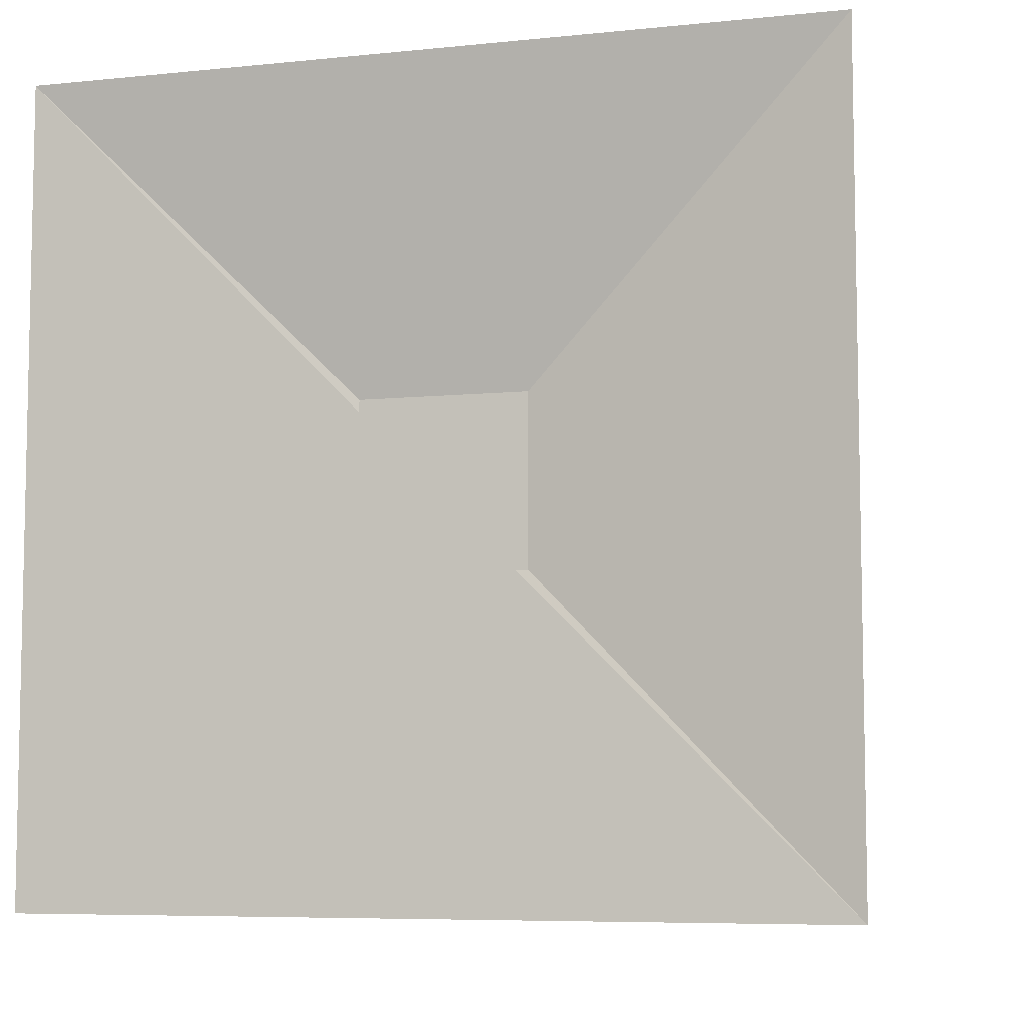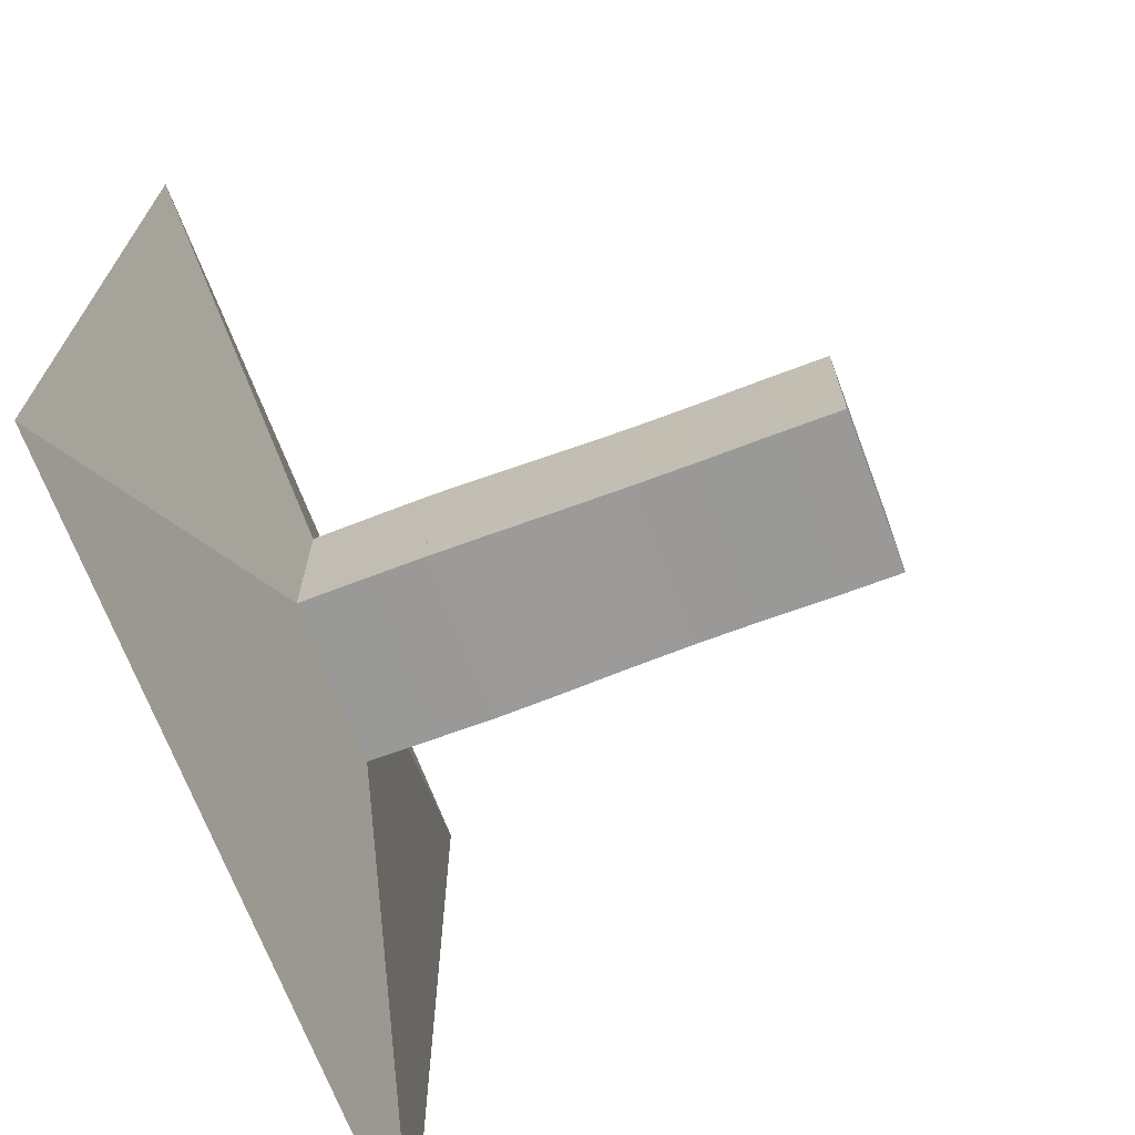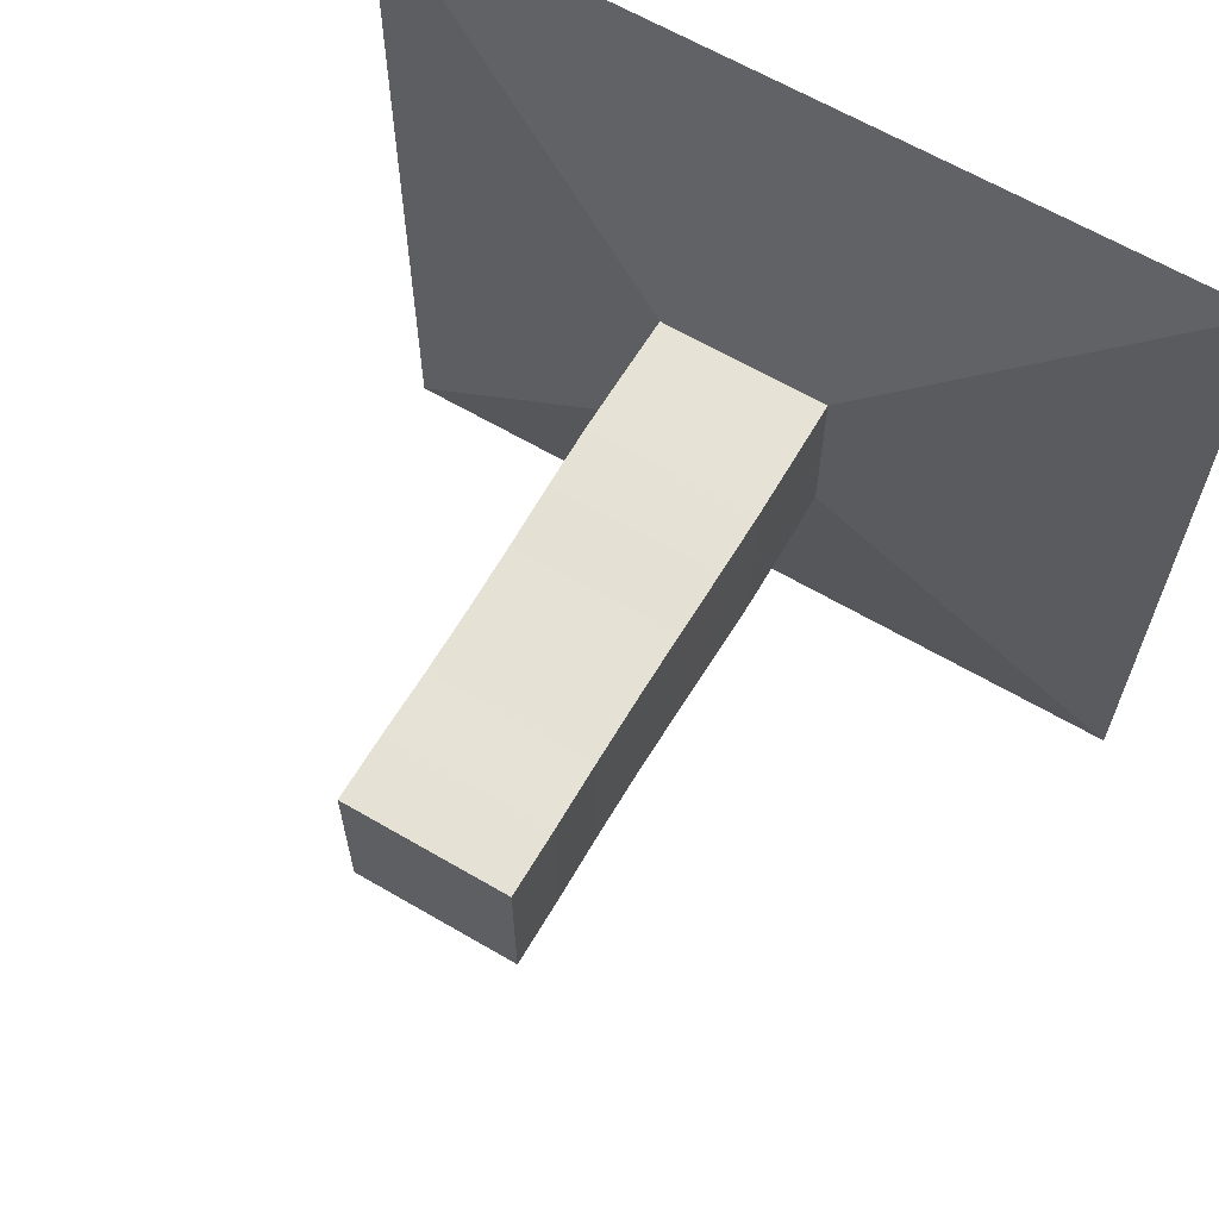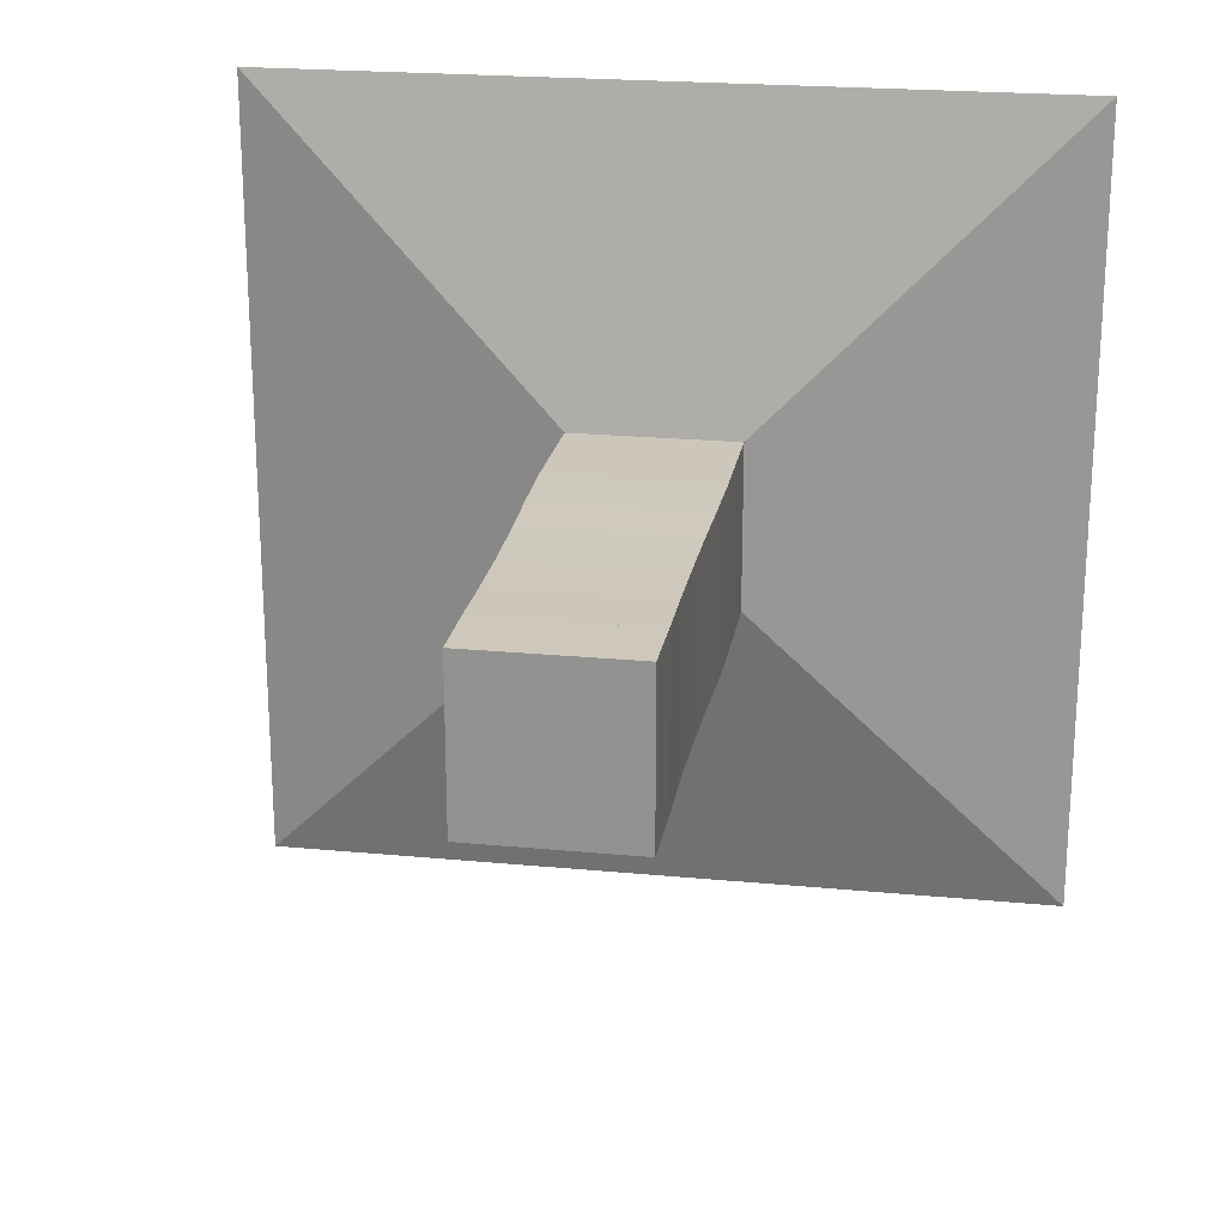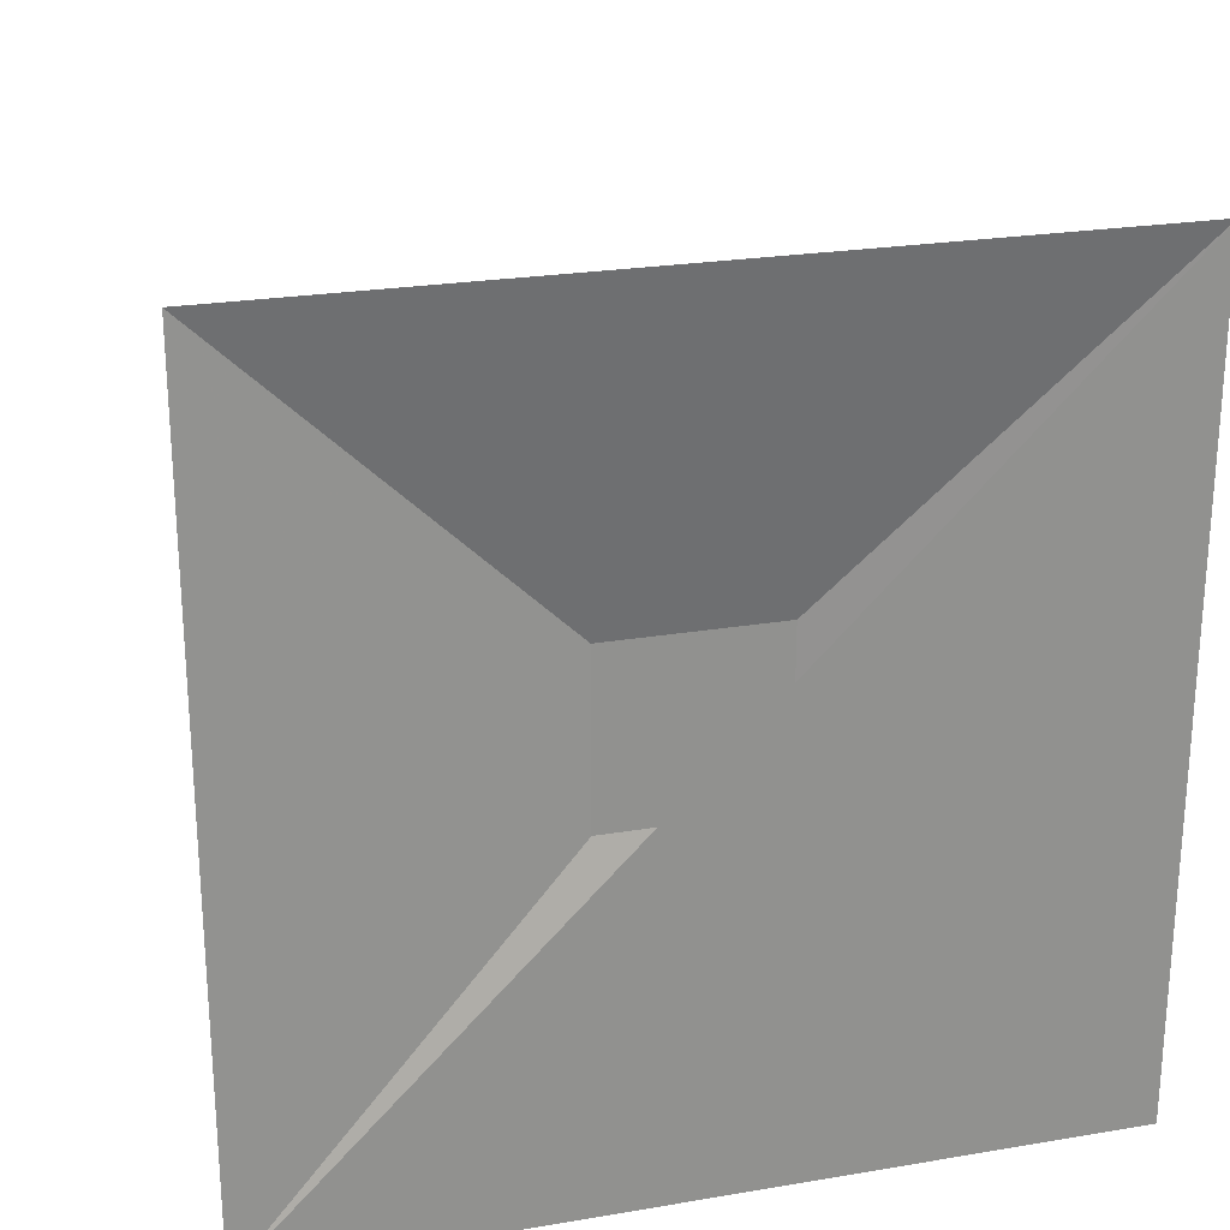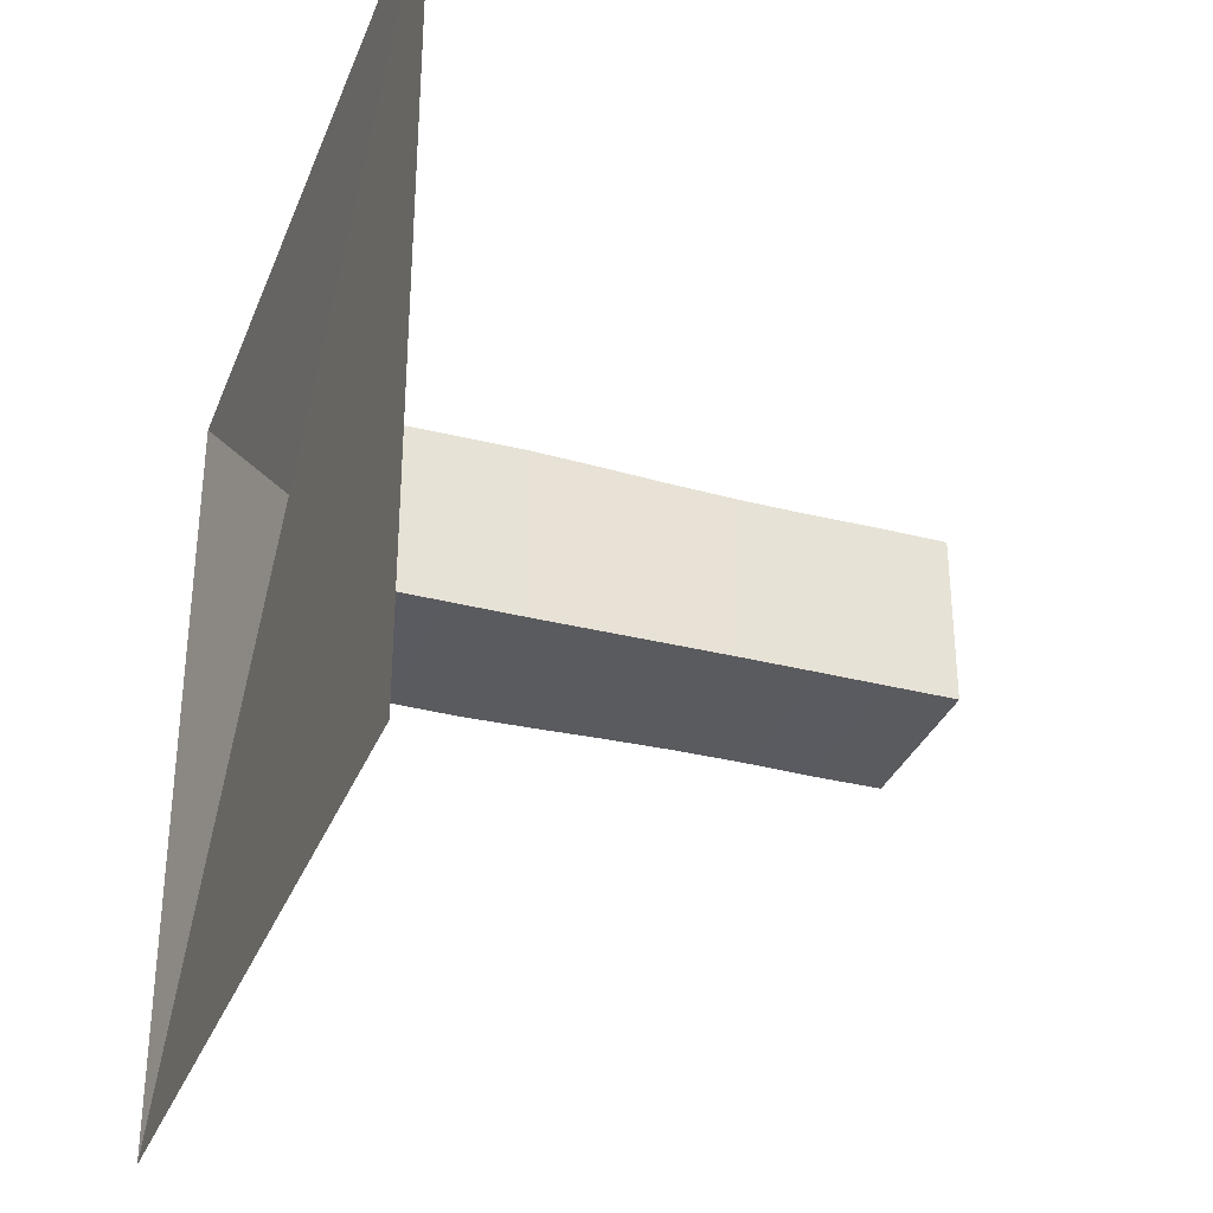
<metadata>
{"format":"obj","ext":"obj","renderer":"f3d","projection":"perspective","resolution":1024,"background":"white","views":[{"elev":-7.0,"azim":-73.5,"up":"+Y"},{"elev":-69.1,"azim":20.7,"up":"+Z"},{"elev":64.1,"azim":120.5,"up":"+Y"},{"elev":21.9,"azim":99.5,"up":"+Z"},{"elev":23.9,"azim":-105.7,"up":"+Z"},{"elev":-33.3,"azim":-19.6,"up":"+Z"}]}
</metadata>
<code>
v 0 -1 -1
v 0 -1 1
v 0 1 1
v 0 1 -1
v 0.1592 -0.2089 -0.2089
v 0.1592 -0.2089 0.2089
v 0.1592 0.2089 0.2089
v 0.1592 0.2089 -0.2089
v 0.3161 -0.2103 -0.2103
v 0.3161 -0.2103 0.2103
v 0.3161 0.2103 0.2103
v 0.3161 0.2103 -0.2103
v 0.4715 -0.2114 -0.2114
v 0.4715 -0.2114 0.2114
v 0.4715 0.2114 0.2114
v 0.4715 0.2114 -0.2114
v 0.6304 -0.2091 -0.2091
v 0.6304 -0.2091 0.2091
v 0.6304 0.2091 0.2091
v 0.6304 0.2091 -0.2091
v 0.7946 -0.2057 -0.2057
v 0.7946 -0.2057 0.2057
v 0.7946 0.2057 0.2057
v 0.7946 0.2057 -0.2057
v 0.9625 -0.2034 -0.2034
v 0.9625 -0.2034 0.2034
v 0.9625 0.2034 0.2034
v 0.9625 0.2034 -0.2034
v 1.131 -0.2033 -0.2033
v 1.131 -0.2033 0.2033
v 1.131 0.2033 0.2033
v 1.131 0.2033 -0.2033
v 1.296 -0.2049 -0.2049
v 1.296 -0.2049 0.2049
v 1.296 0.2049 0.2049
v 1.296 0.2049 -0.2049
v 1.461 -0.2049 -0.2049
v 1.461 -0.2049 0.2049
v 1.461 0.2049 0.2049
v 1.461 0.2049 -0.2049
f 1 2 4 5
f 5 6 7 8
f 5 6 2 1
f 6 7 3 2
f 7 8 4 3
f 8 5 1 4
f 9 10 11 12
f 9 10 6 5
f 10 11 7 6
f 11 12 8 7
f 12 9 5 8
f 13 14 15 16
f 13 14 10 9
f 14 15 11 10
f 15 16 12 11
f 16 13 9 12
f 17 18 19 20
f 17 18 14 13
f 18 19 15 14
f 19 20 16 15
f 20 17 13 16
f 21 22 23 24
f 21 22 18 17
f 22 23 19 18
f 23 24 20 19
f 24 21 17 20
f 25 26 27 28
f 25 26 22 21
f 26 27 23 22
f 27 28 24 23
f 28 25 21 24
f 29 30 31 32
f 29 30 26 25
f 30 31 27 26
f 31 32 28 27
f 32 29 25 28
f 33 34 35 36
f 33 34 30 29
f 34 35 31 30
f 35 36 32 31
f 36 33 29 32
f 37 38 39 40
f 37 38 34 33
f 38 39 35 34
f 39 40 36 35
f 40 37 33 36

</code>
